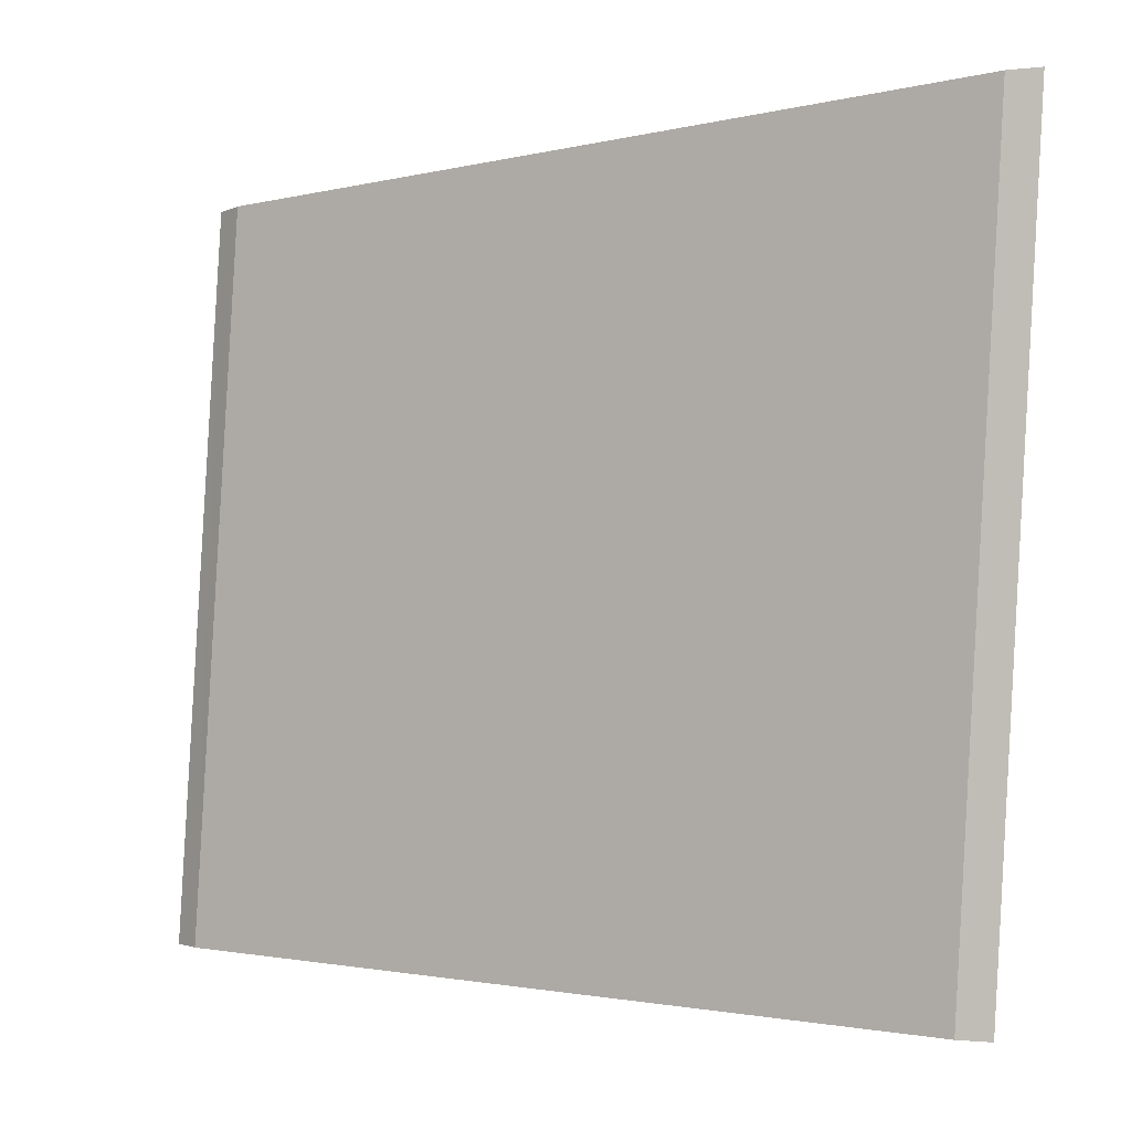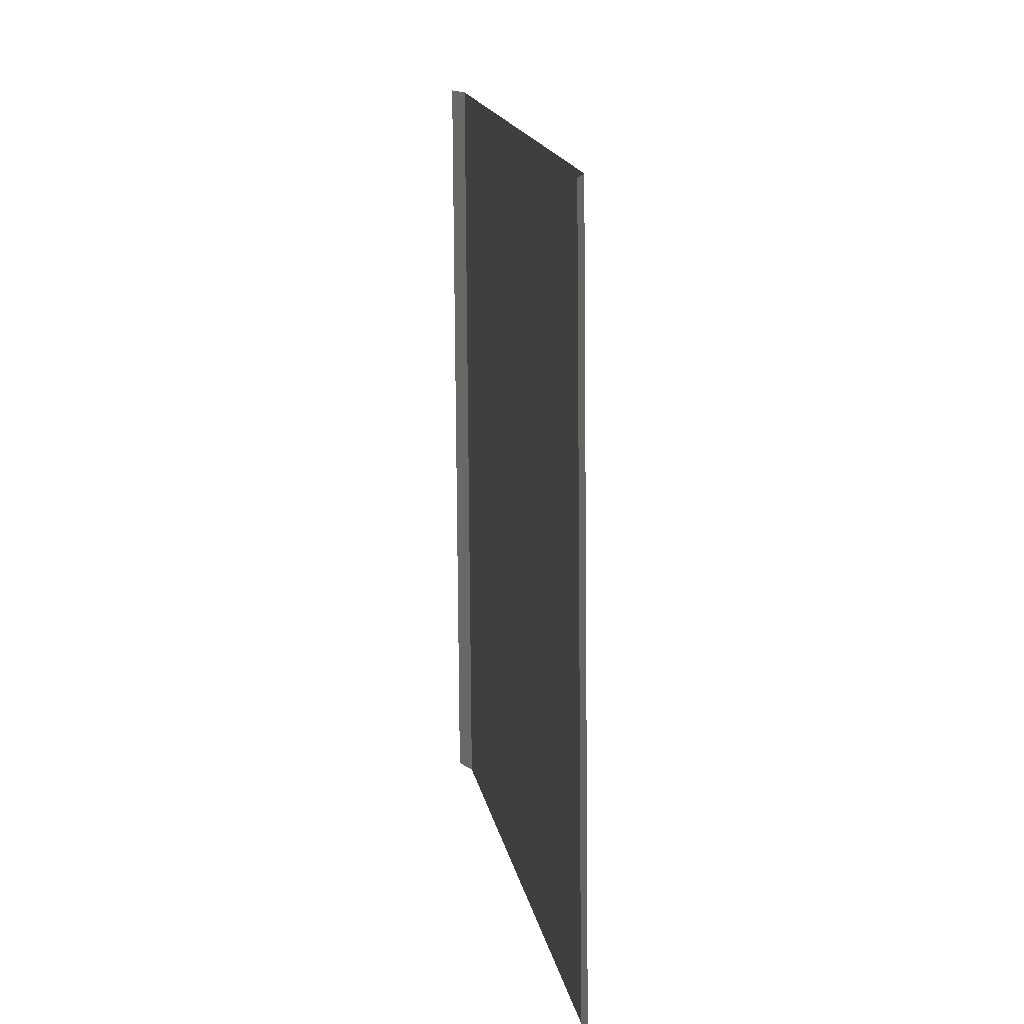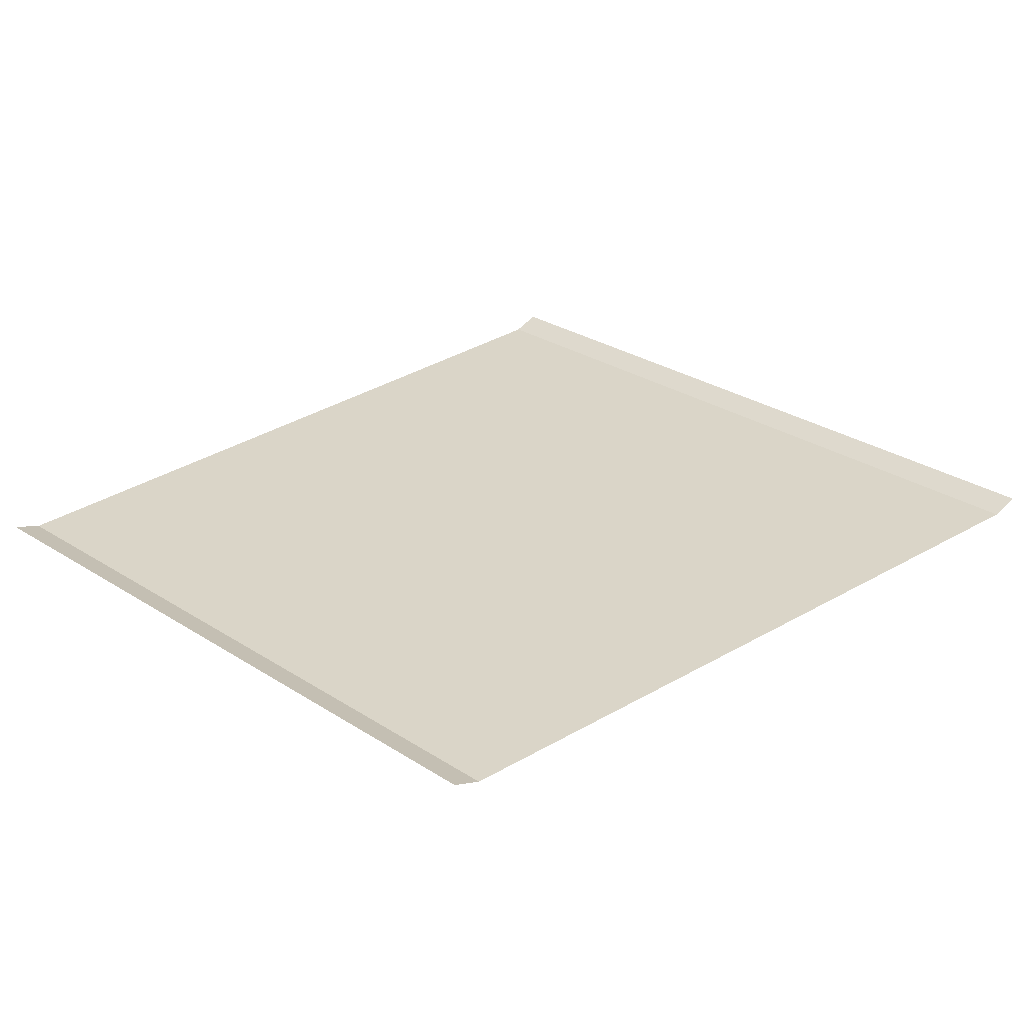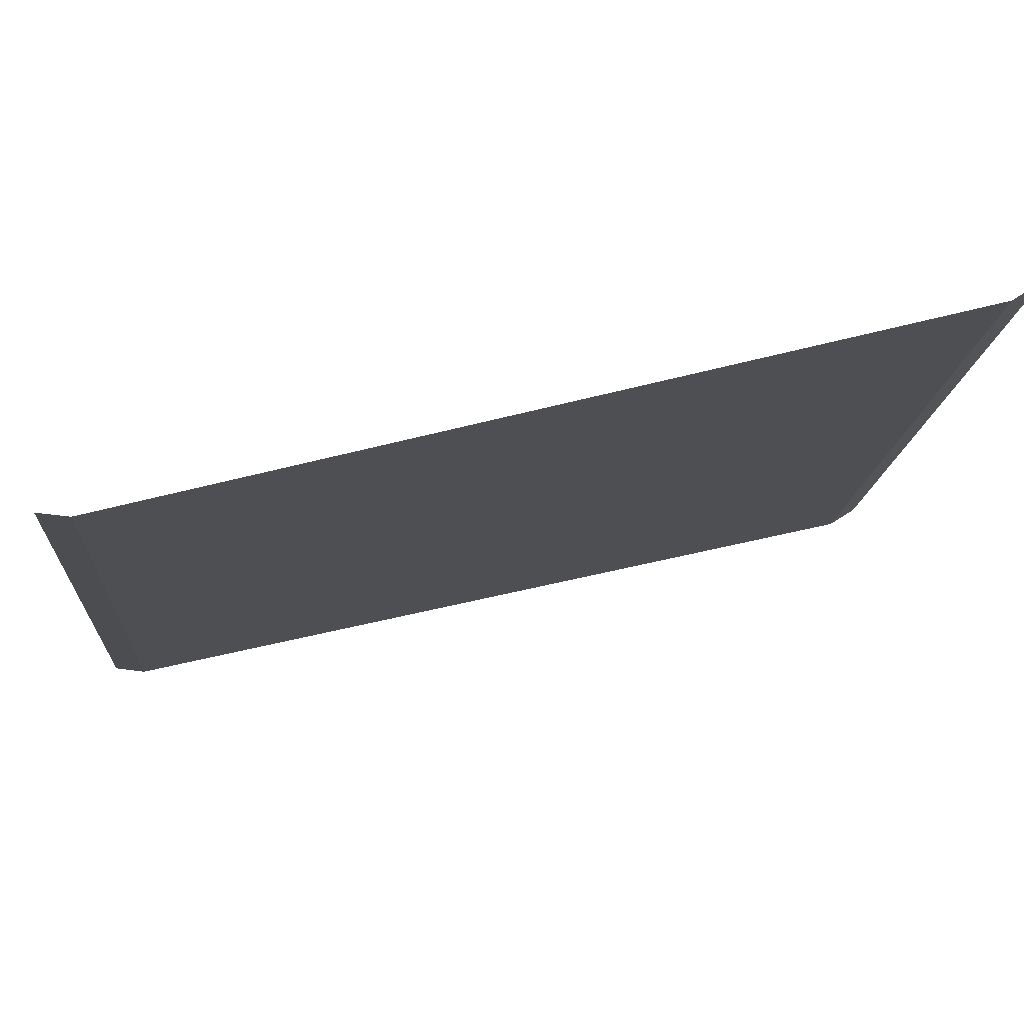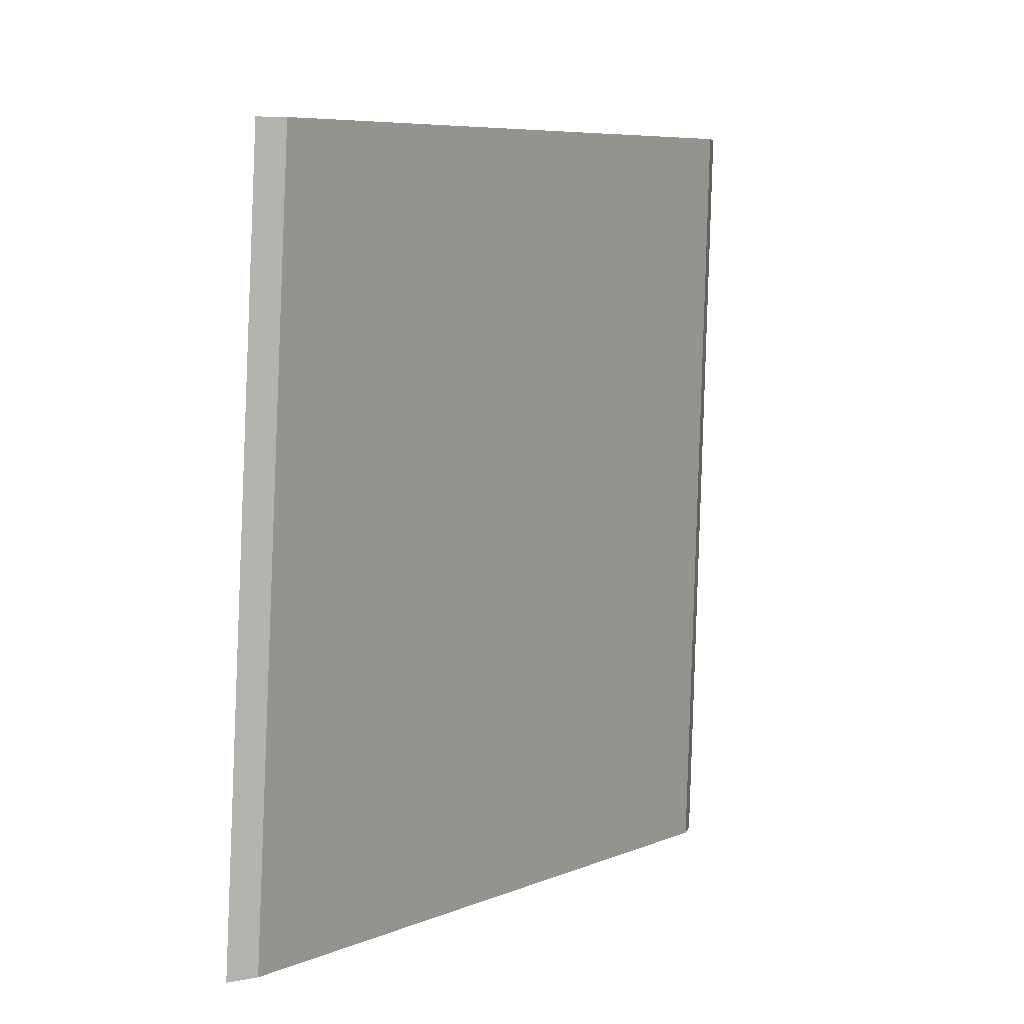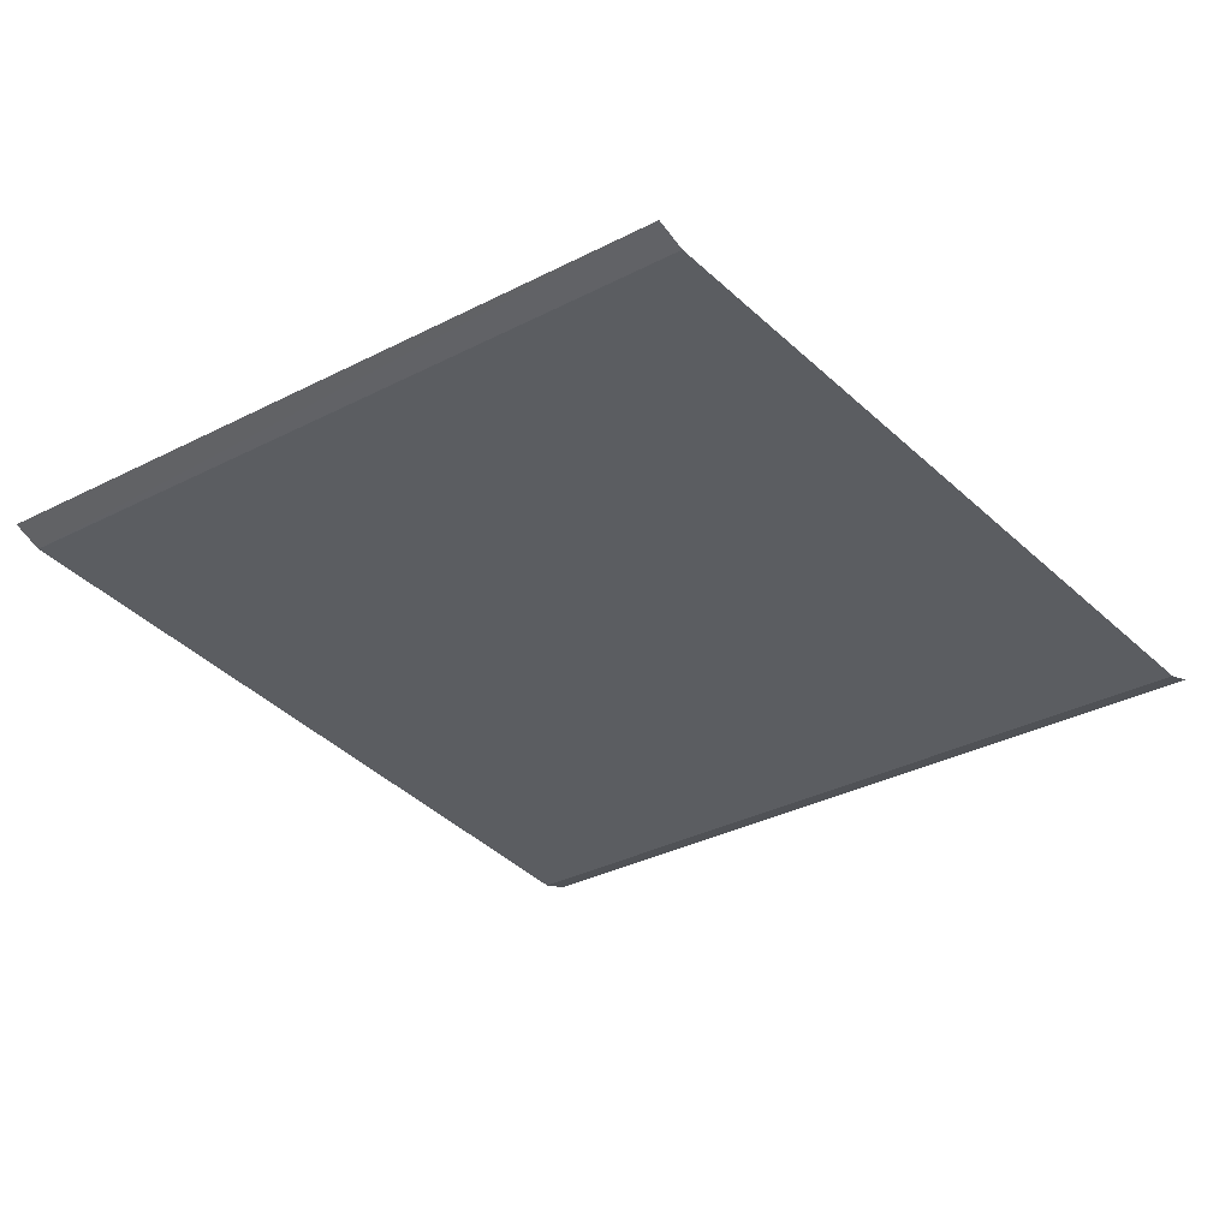
<metadata>
{"format":"obj","ext":"obj","renderer":"f3d","projection":"perspective","resolution":1024,"background":"white","views":[{"elev":-2.3,"azim":-147.2,"up":"+Y"},{"elev":12.3,"azim":82.1,"up":"+Y"},{"elev":29.3,"azim":137.1,"up":"+Z"},{"elev":76.7,"azim":167.3,"up":"+Y"},{"elev":4.7,"azim":120.9,"up":"+Y"},{"elev":-35.7,"azim":127.6,"up":"+Z"}]}
</metadata>
<code>
o RoadBlock.111
v -23.19 -54.2 0.07117
v -23.11 -54.21 0.09925
v -24.25 -54.16 0.07242
v -23.06 -56.11 0.07296
v -22.98 -56.11 0.101
v -24.12 -56.15 0.07424
v -25.18 -56.19 0.07553
v -25.26 -56.19 0.1038
v -25.31 -54.12 0.07367
v -25.39 -54.11 0.1019
f 4 2 1
f 3 7 6
f 9 8 7
f 4 5 2
f 4 1 6
f 1 3 6
f 3 9 7
f 9 10 8

</code>
